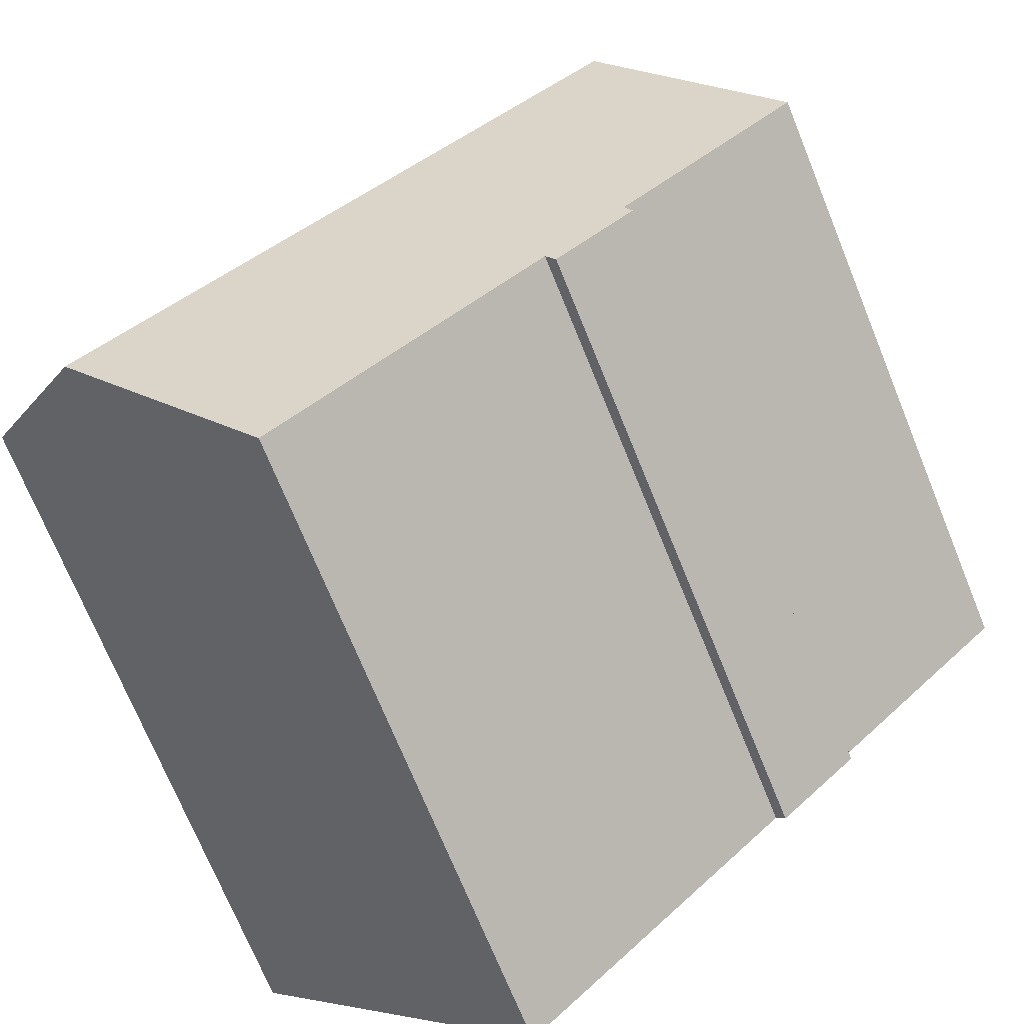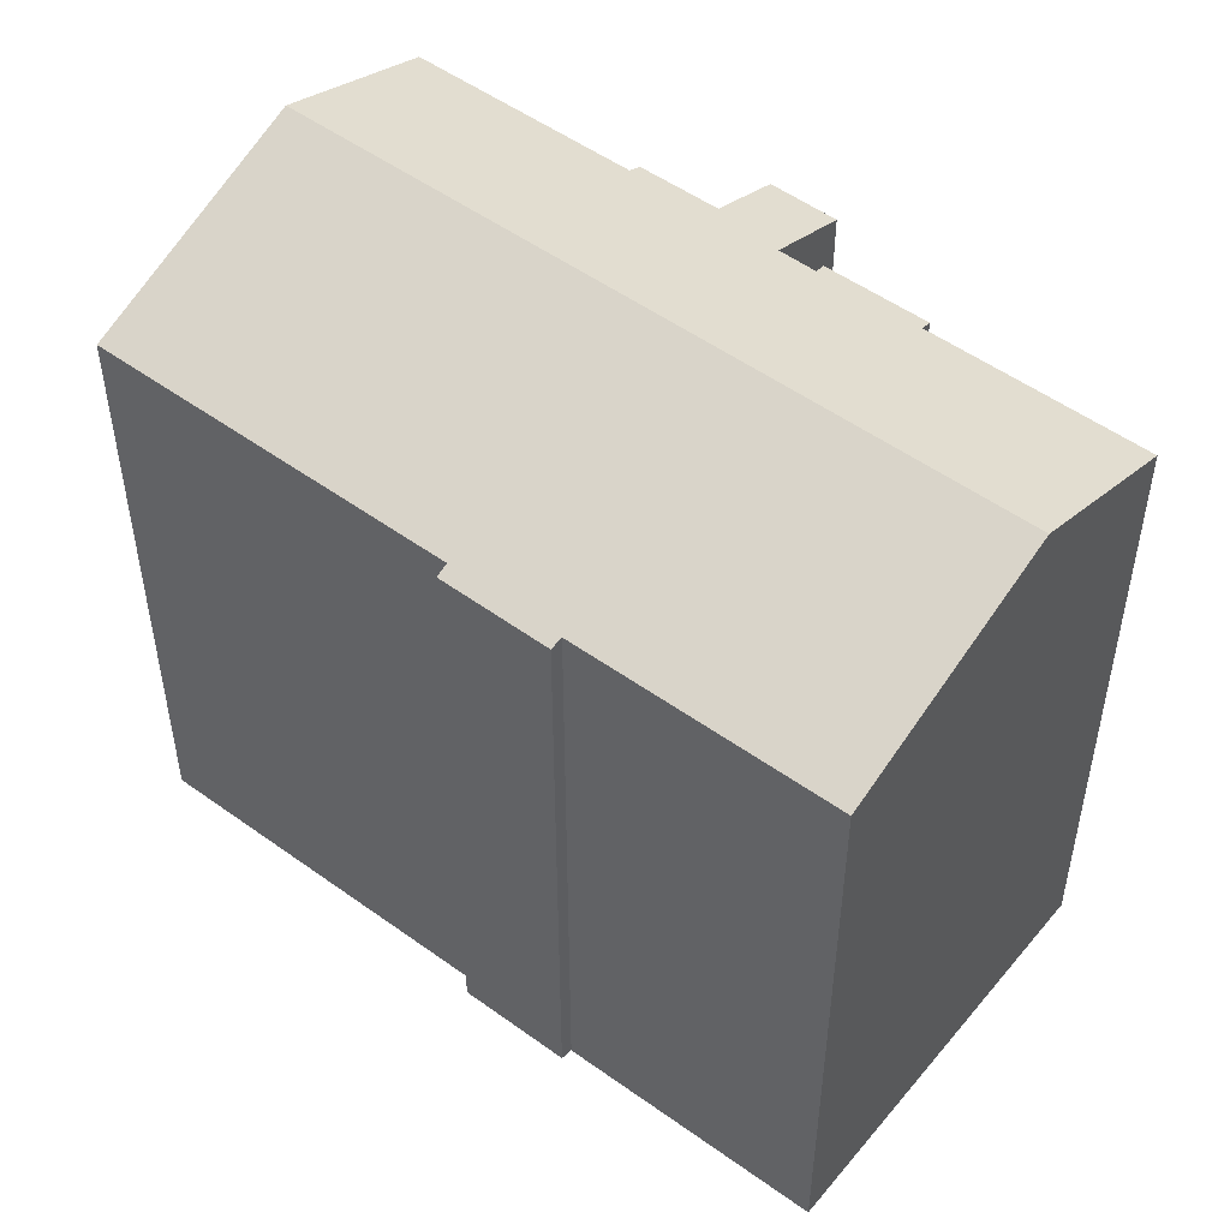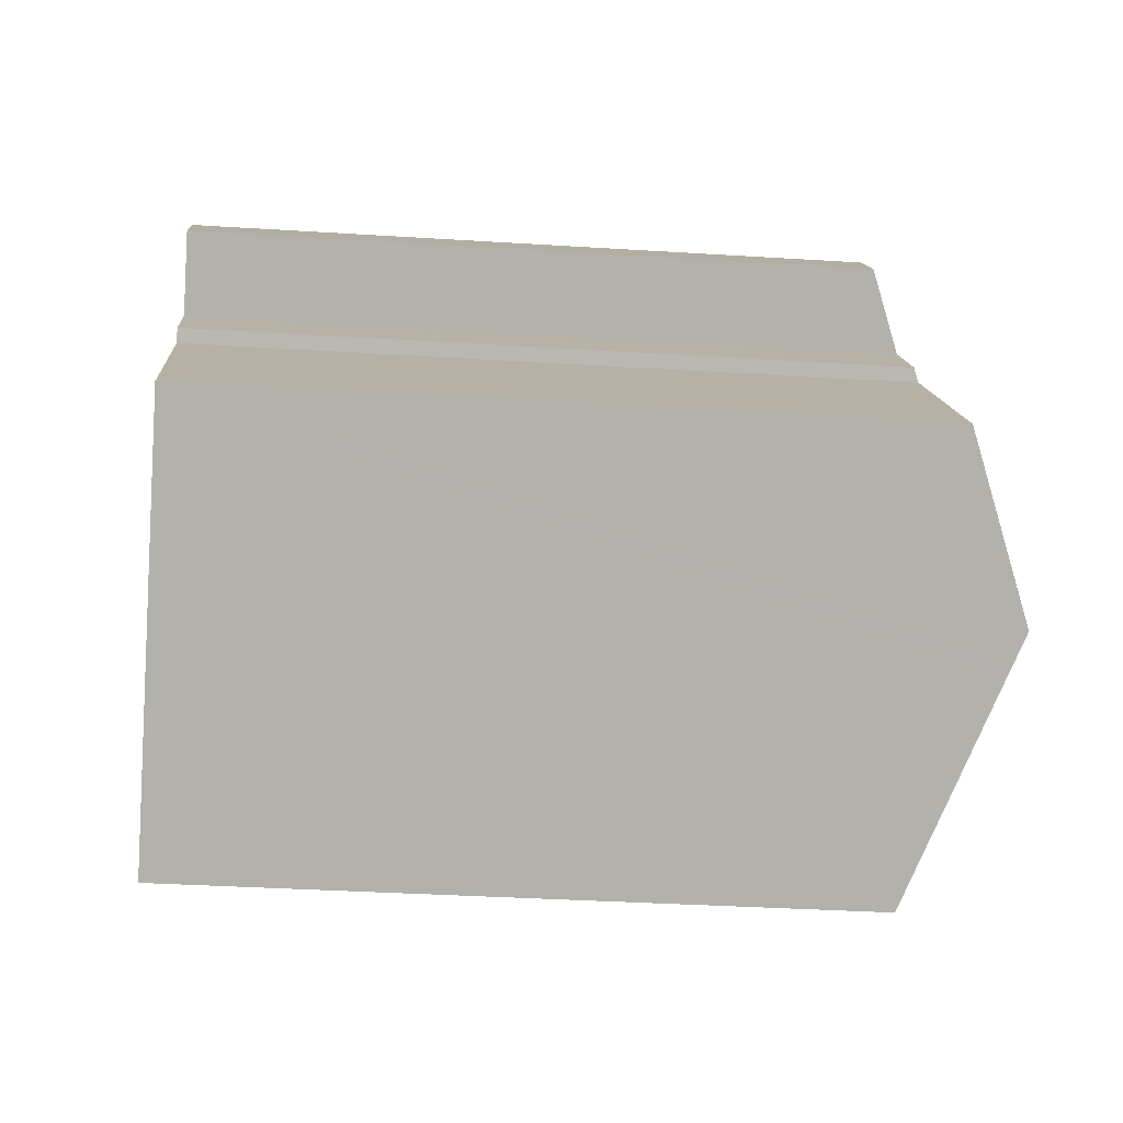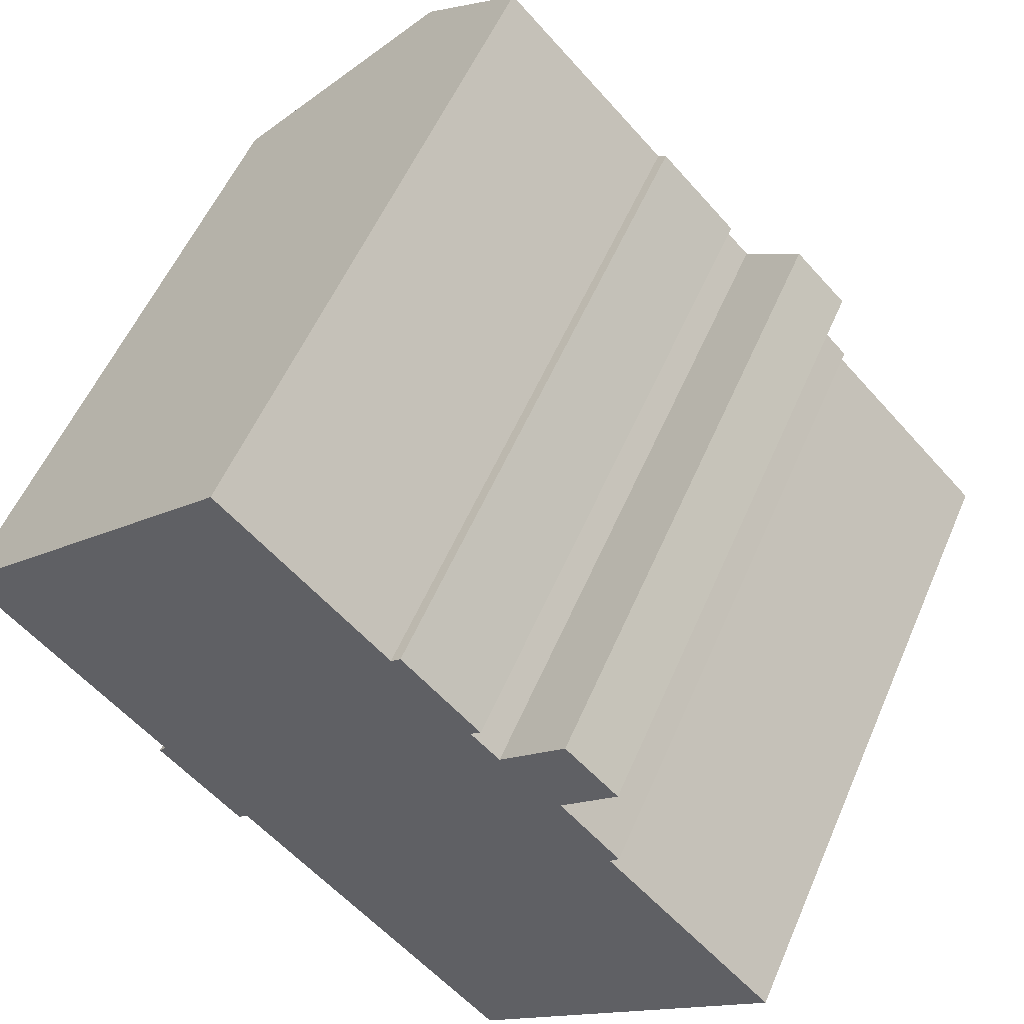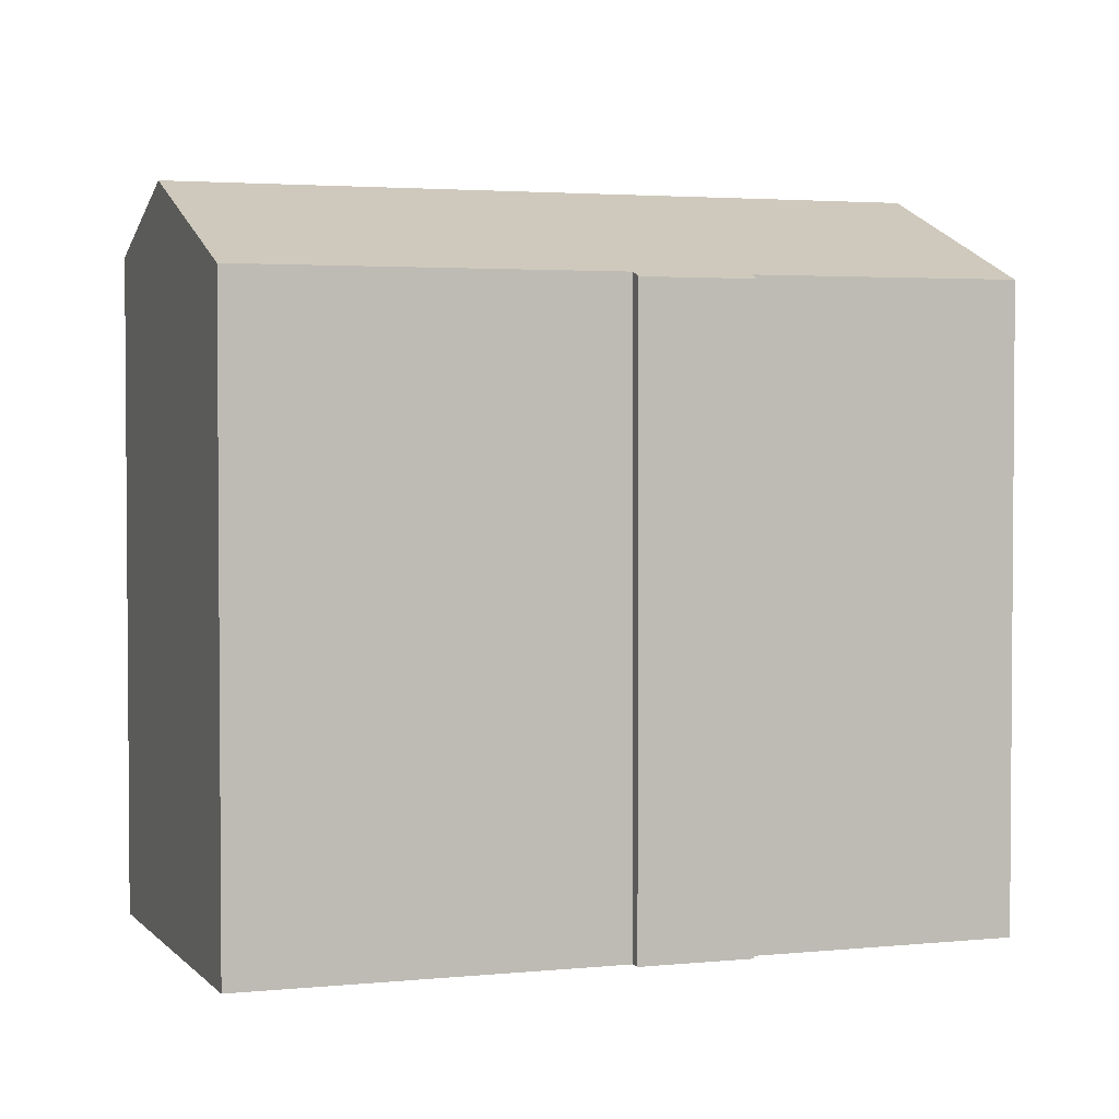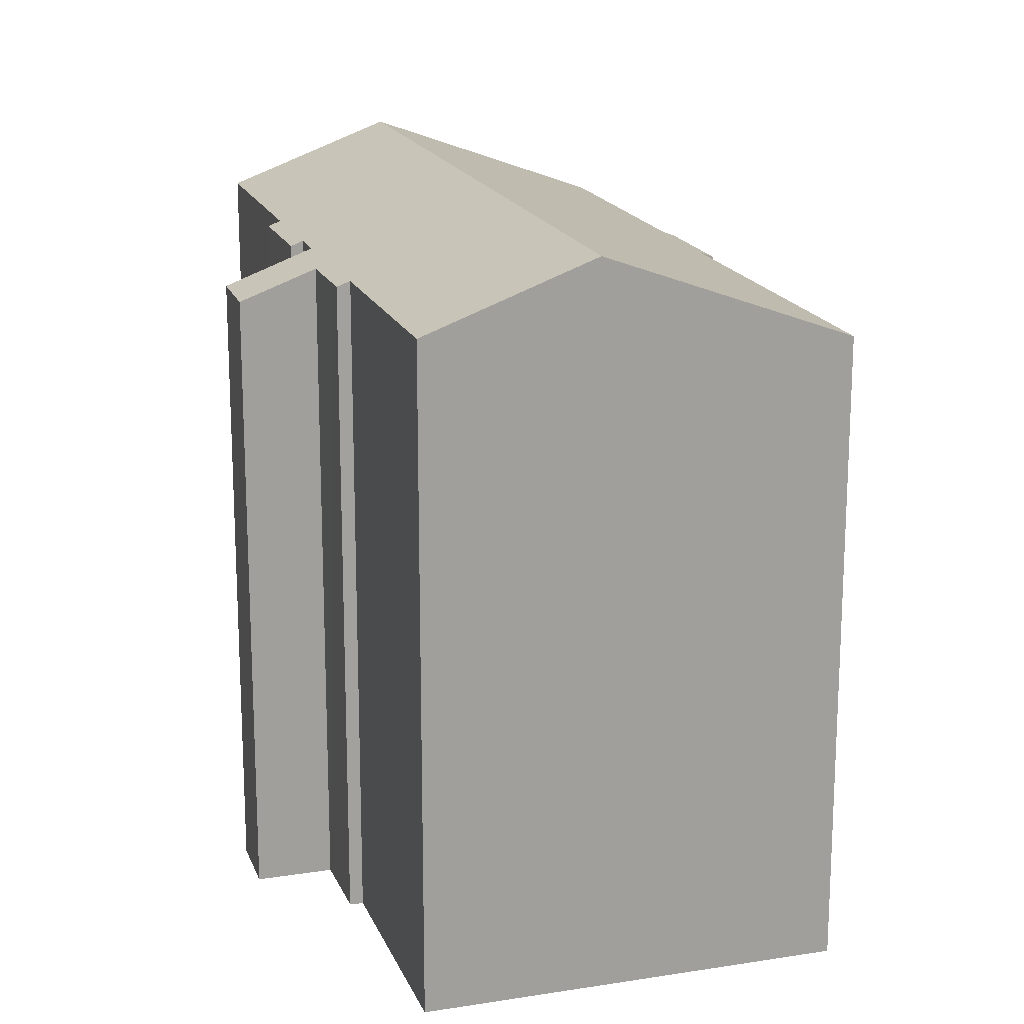
<metadata>
{"format":"obj","ext":"obj","renderer":"f3d","projection":"perspective","resolution":1024,"background":"white","views":[{"elev":-72.2,"azim":-157.8,"up":"+Z"},{"elev":51.7,"azim":-96.9,"up":"+Y"},{"elev":-33.5,"azim":85.0,"up":"+Z"},{"elev":54.6,"azim":22.9,"up":"+Z"},{"elev":2.8,"azim":-154.9,"up":"+Y"},{"elev":18.0,"azim":117.6,"up":"+Y"}]}
</metadata>
<code>
v  4.9 16.6 -5.396
v  7.324 16.74 -7.314
v  7.077 16.61 -7.562
v  14.34 16.74 -14.33
v  18.42 18.79 -10.55
v  14.5 16.74 -14.49
v  19.11 19.15 -9.85
v  4.646 19.15 4.661
v  5.095 16.72 -5.141
v  0 16.73 1.024e-15
v  19.68 18.86 -9.282
v  22.29 17.49 -6.656
v  17.82 17.49 -2.169
v  18.05 17.36 -1.902
v  17.88 17.36 -1.729
v  16.48 17.36 -0.298
v  14.87 17.48 0.835
v  17.92 16.6 1.158
v  14.11 17.49 1.565
v  14.24 17.36 1.935
v  12.11 17.48 3.595
v  12.36 17.36 3.826
v  7.838 17.49 7.864
v  14.38 17.36 1.789
v  16.54 16.61 2.491
v  7.838 -4.815e-16 7.864
v  12.11 -2.201e-16 3.595
v  12.36 -2.343e-16 3.826
v  14.38 -1.095e-16 1.789
v  14.24 -1.185e-16 1.935
v  14.11 -9.583e-17 1.565
v  14.87 -5.113e-17 0.835
v  16.54 -1.525e-16 2.491
v  17.92 -7.091e-17 1.158
v  16.48 1.825e-17 -0.298
v  18.05 1.165e-16 -1.902
v  17.88 1.059e-16 -1.729
v  22.29 4.076e-16 -6.656
v  17.82 1.328e-16 -2.169
v  4.646 -2.854e-16 4.661
v  0 0 0
v  5.095 3.148e-16 -5.141
v  4.9 3.304e-16 -5.396
v  18.53 18.85 -10.44
v  19.68 5.684e-16 -9.282
v  19.11 6.031e-16 -9.85
v  14.5 8.874e-16 -14.49
v  18.42 6.46e-16 -10.55
v  18.53 6.392e-16 -10.44
v  7.324 4.479e-16 -7.314
v  7.077 4.63e-16 -7.562
v  14.34 8.776e-16 -14.33
g defaultobject
f 1 2 3
f 4 5 6
f 5 4 7
f 7 4 2
f 7 2 8
f 8 2 9
f 9 2 1
f 8 9 10
f 8 11 7
f 11 8 12
f 12 8 13
f 13 8 14
f 14 8 15
f 15 8 16
f 16 8 17
f 16 17 18
f 17 8 19
f 19 8 20
f 20 8 21
f 20 21 22
f 21 8 23
f 20 24 19
f 25 18 17
f 26 21 23
f 21 26 27
f 28 20 22
f 20 28 24
f 24 28 29
f 29 28 30
f 31 17 19
f 17 31 32
f 33 18 25
f 18 33 34
f 35 15 16
f 15 35 14
f 14 35 36
f 36 35 37
f 13 38 12
f 38 13 39
f 27 22 21
f 22 27 28
f 32 25 17
f 25 32 33
f 10 23 8
f 23 10 26
f 26 10 40
f 40 10 41
f 1 42 9
f 42 1 43
f 24 31 19
f 31 24 29
f 18 35 16
f 35 18 34
f 14 39 13
f 39 14 36
f 11 44 7
f 44 11 12
f 44 12 38
f 44 38 5
f 5 38 6
f 6 38 45
f 6 45 46
f 6 46 47
f 47 46 48
f 48 46 49
f 50 3 2
f 3 50 51
f 47 4 6
f 4 47 2
f 2 47 50
f 50 47 52
f 51 1 3
f 1 51 43
f 9 41 10
f 41 9 42
f 51 42 43
f 42 40 41
f 40 42 51
f 40 51 50
f 40 50 52
f 40 52 26
f 26 52 47
f 26 47 48
f 26 48 27
f 27 48 49
f 27 49 46
f 27 46 28
f 28 46 45
f 28 45 31
f 31 45 32
f 32 45 39
f 39 45 38
f 32 39 35
f 39 37 35
f 37 39 36
f 35 33 32
f 33 35 34
f 31 30 28
f 30 31 29

</code>
